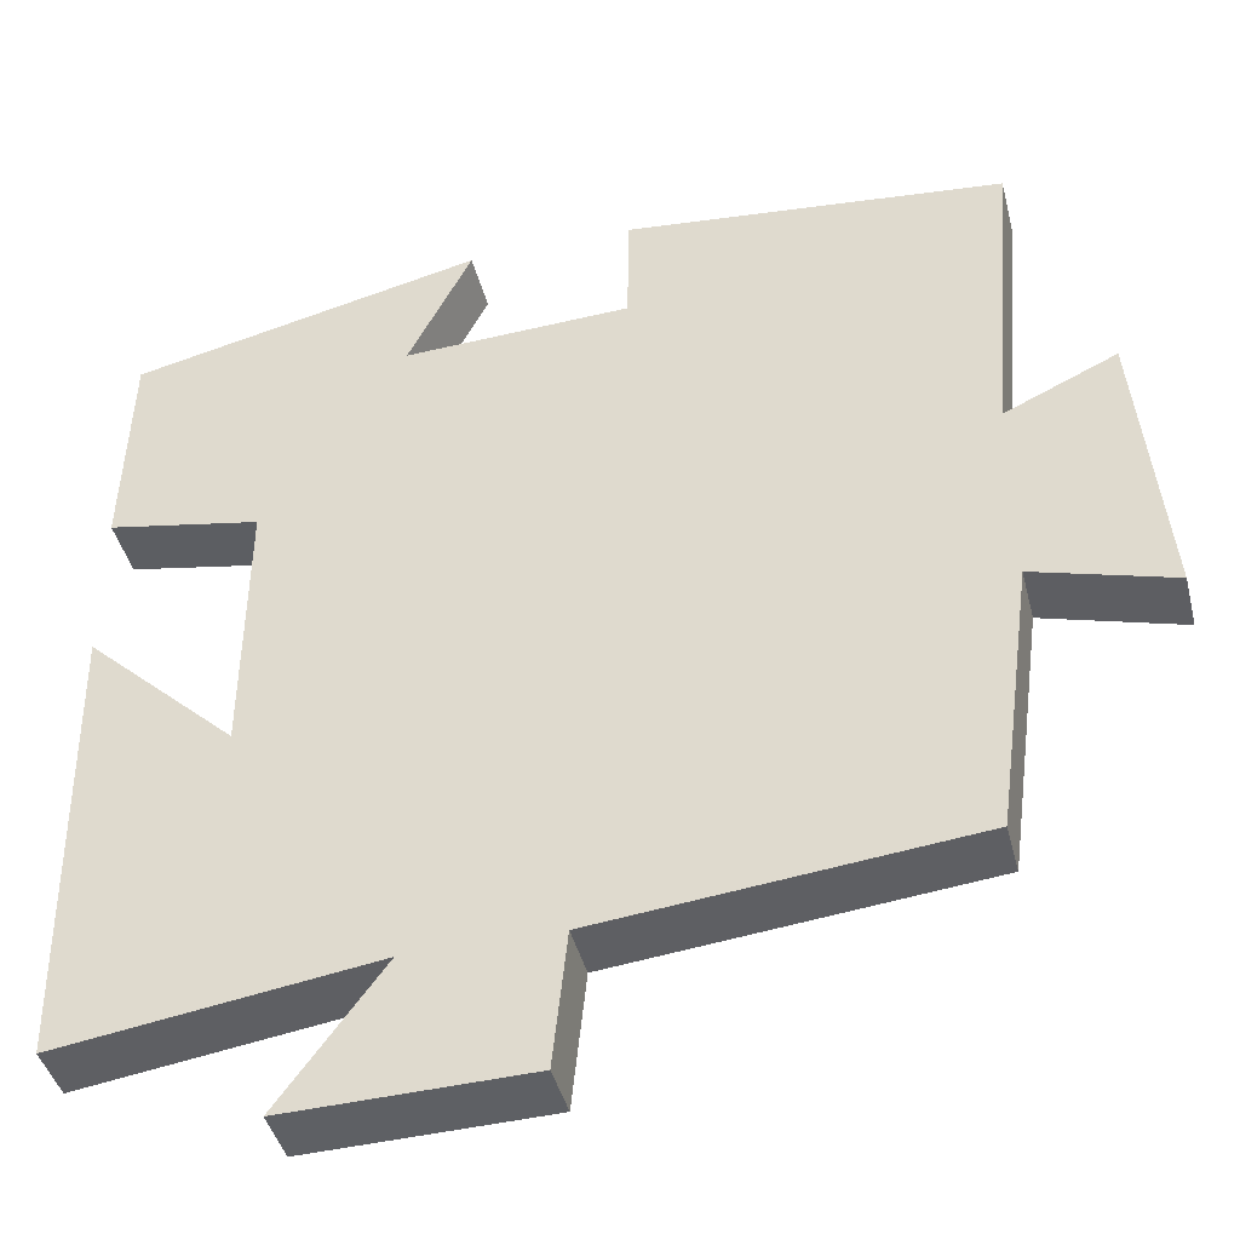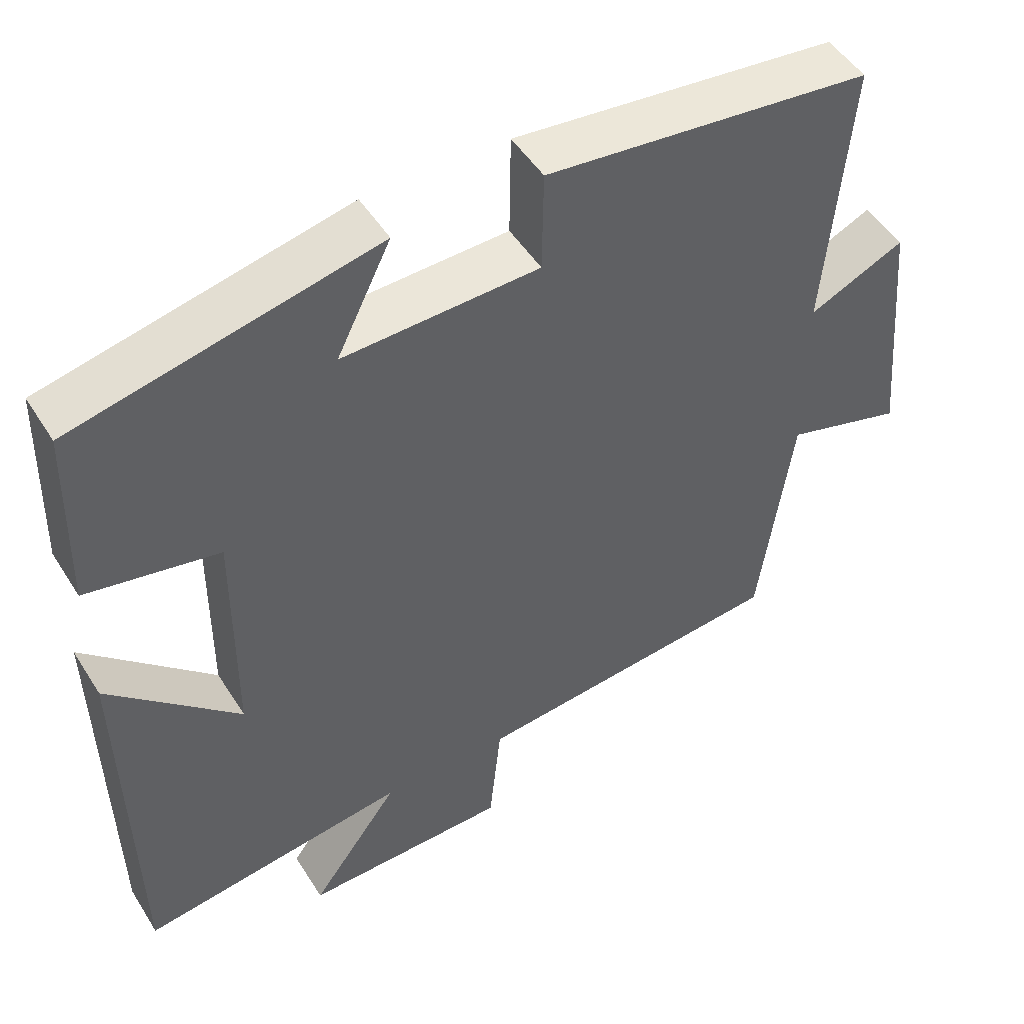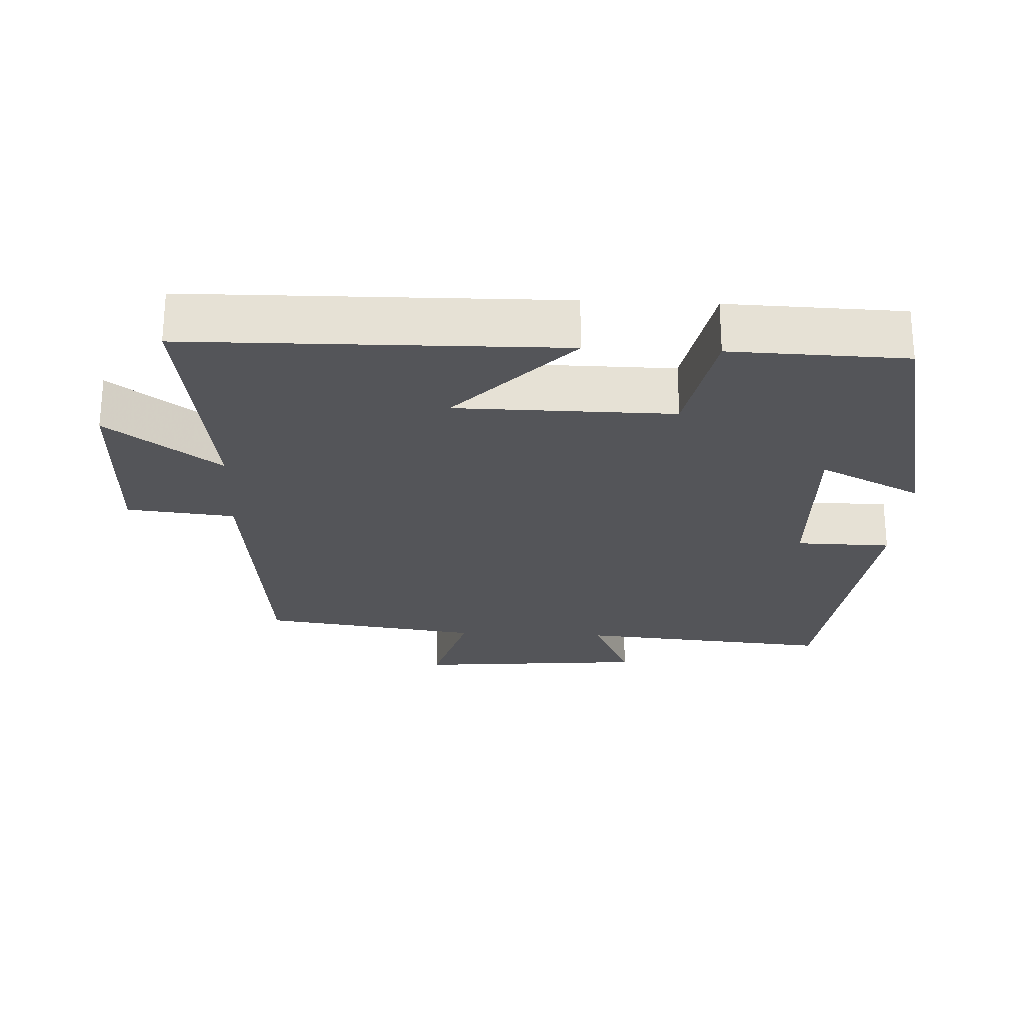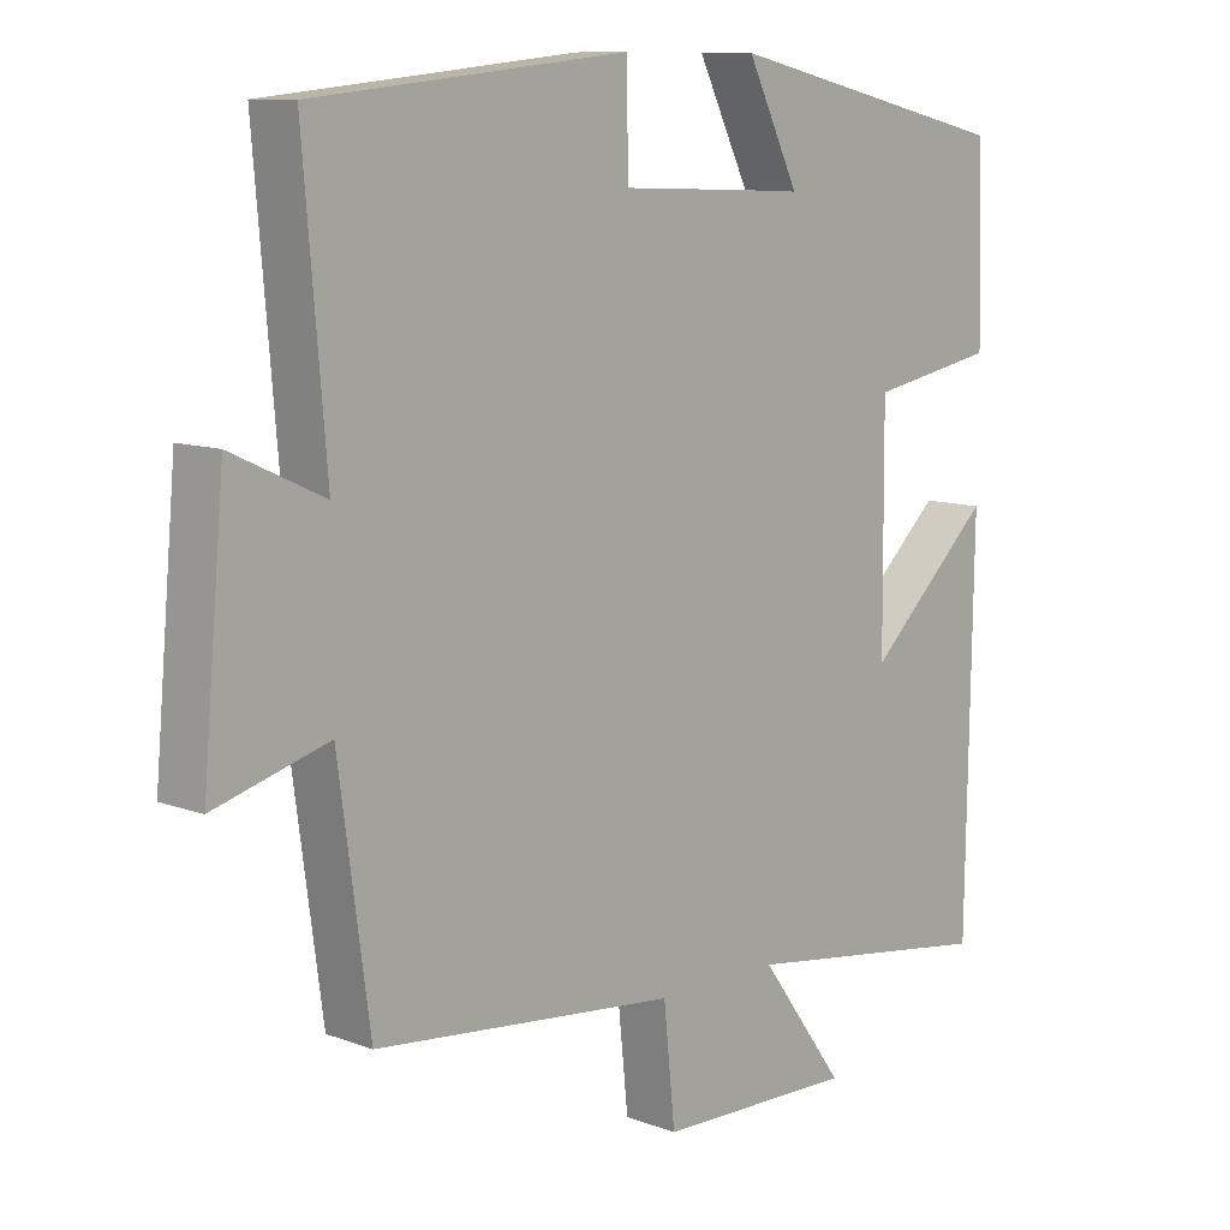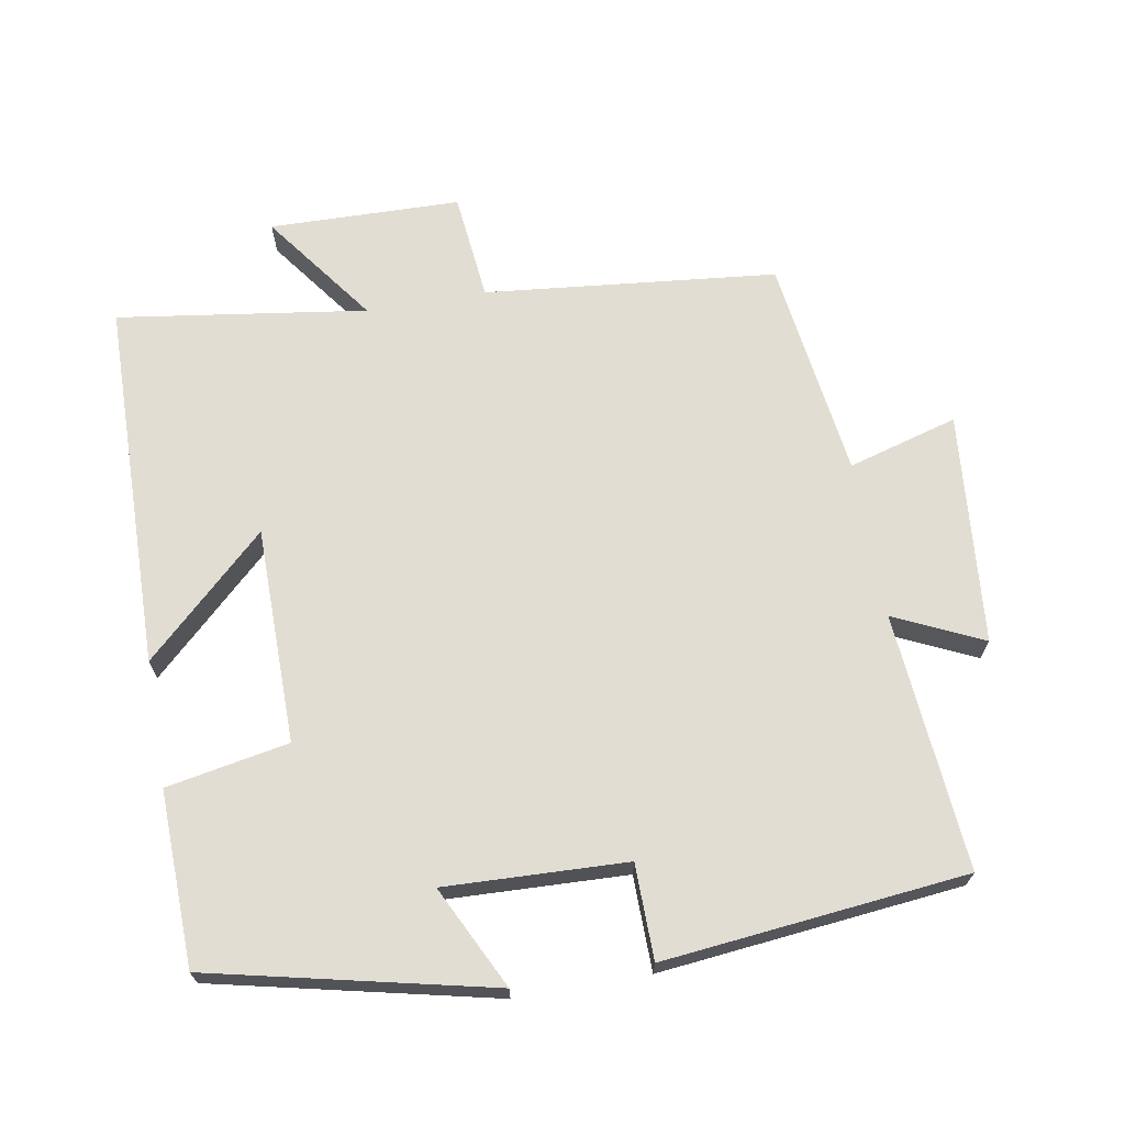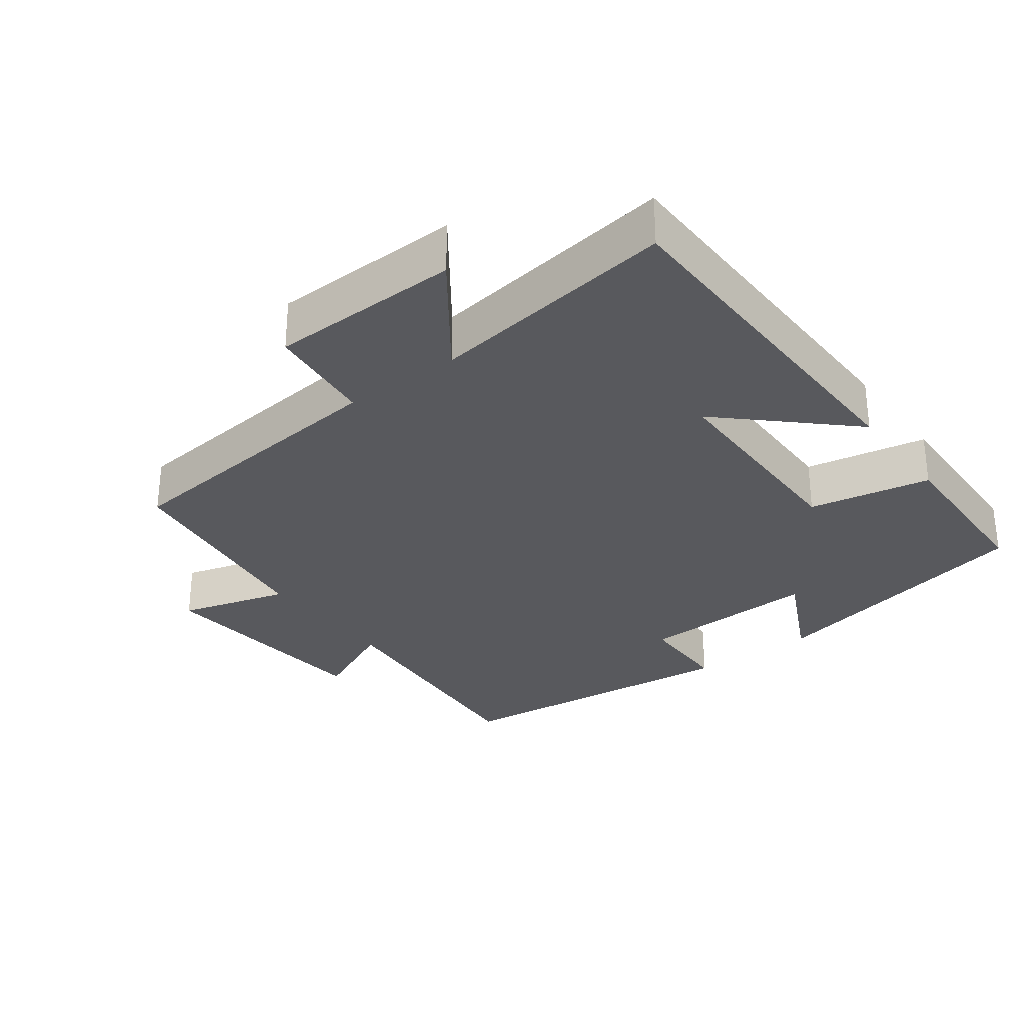
<metadata>
{"format":"obj","ext":"obj","renderer":"f3d","projection":"perspective","resolution":1024,"background":"white","views":[{"elev":-42.7,"azim":14.1,"up":"+Z"},{"elev":49.3,"azim":-31.0,"up":"+Z"},{"elev":-24.7,"azim":-92.8,"up":"+Y"},{"elev":10.1,"azim":133.6,"up":"+Z"},{"elev":68.2,"azim":-9.9,"up":"+Y"},{"elev":-30.0,"azim":-143.3,"up":"+Y"}]}
</metadata>
<code>
v -0.491 0.07 -0.551
v -0.5 0.07 -0.021
v -0.327 0.07 -0.184
v -0.325 0.07 0.126
v -0.5 0.07 0.159
v -0.493 0.07 0.409
v -0.092 0.07 0.5
v -0.164 0.07 0.354
v 0.096 0.07 0.364
v 0.098 0.07 0.5
v 0.531 0.07 0.455
v 0.5 0.07 0.087
v 0.627 0.07 0.146
v 0.657 0.07 -0.186
v 0.5 0.07 -0.141
v 0.457 0.07 -0.457
v 0.038 0.07 -0.5
v 0.022 0.07 -0.655
v -0.252 0.07 -0.661
v -0.134 0.07 -0.5
v -0.491 0 -0.551
v -0.5 0 -0.021
v -0.327 0 -0.184
v -0.325 0 0.126
v -0.5 0 0.159
v -0.493 0 0.409
v -0.092 0 0.5
v -0.164 0 0.354
v 0.096 0 0.364
v 0.098 0 0.5
v 0.531 0 0.455
v 0.5 0 0.087
v 0.627 0 0.146
v 0.657 0 -0.186
v 0.5 0 -0.141
v 0.457 0 -0.457
v 0.038 0 -0.5
v 0.022 0 -0.655
v -0.252 0 -0.661
v -0.134 0 -0.5
f 17 18 19 20
f 15 16 17 20
f 15 20 1
f 12 13 14 15
f 12 15 1
f 9 10 11 12
f 8 9 12
f 5 6 7 8
f 4 5 8 12
f 3 4 12
f 1 2 3
f 1 3 12
f 40 39 38 37
f 40 37 36 35
f 21 40 35
f 35 34 33 32
f 21 35 32
f 32 31 30 29
f 32 29 28
f 28 27 26 25
f 32 28 25 24
f 32 24 23
f 23 22 21
f 32 23 21
f 1 21 22 2
f 2 22 23 3
f 3 23 24 4
f 4 24 25 5
f 5 25 26 6
f 6 26 27 7
f 7 27 28 8
f 8 28 29 9
f 9 29 30 10
f 10 30 31 11
f 11 31 32 12
f 12 32 33 13
f 13 33 34 14
f 14 34 35 15
f 15 35 36 16
f 16 36 37 17
f 17 37 38 18
f 18 38 39 19
f 19 39 40 20
f 20 40 21 1

</code>
